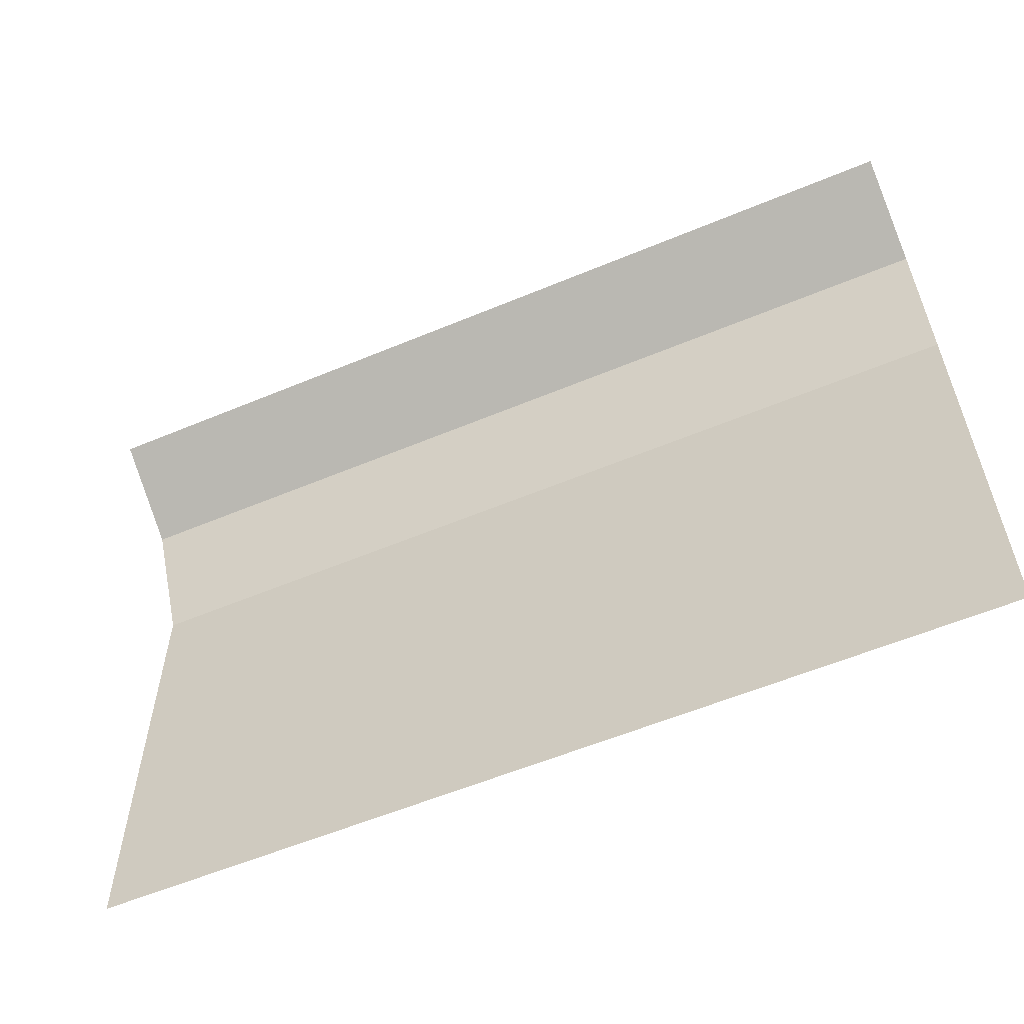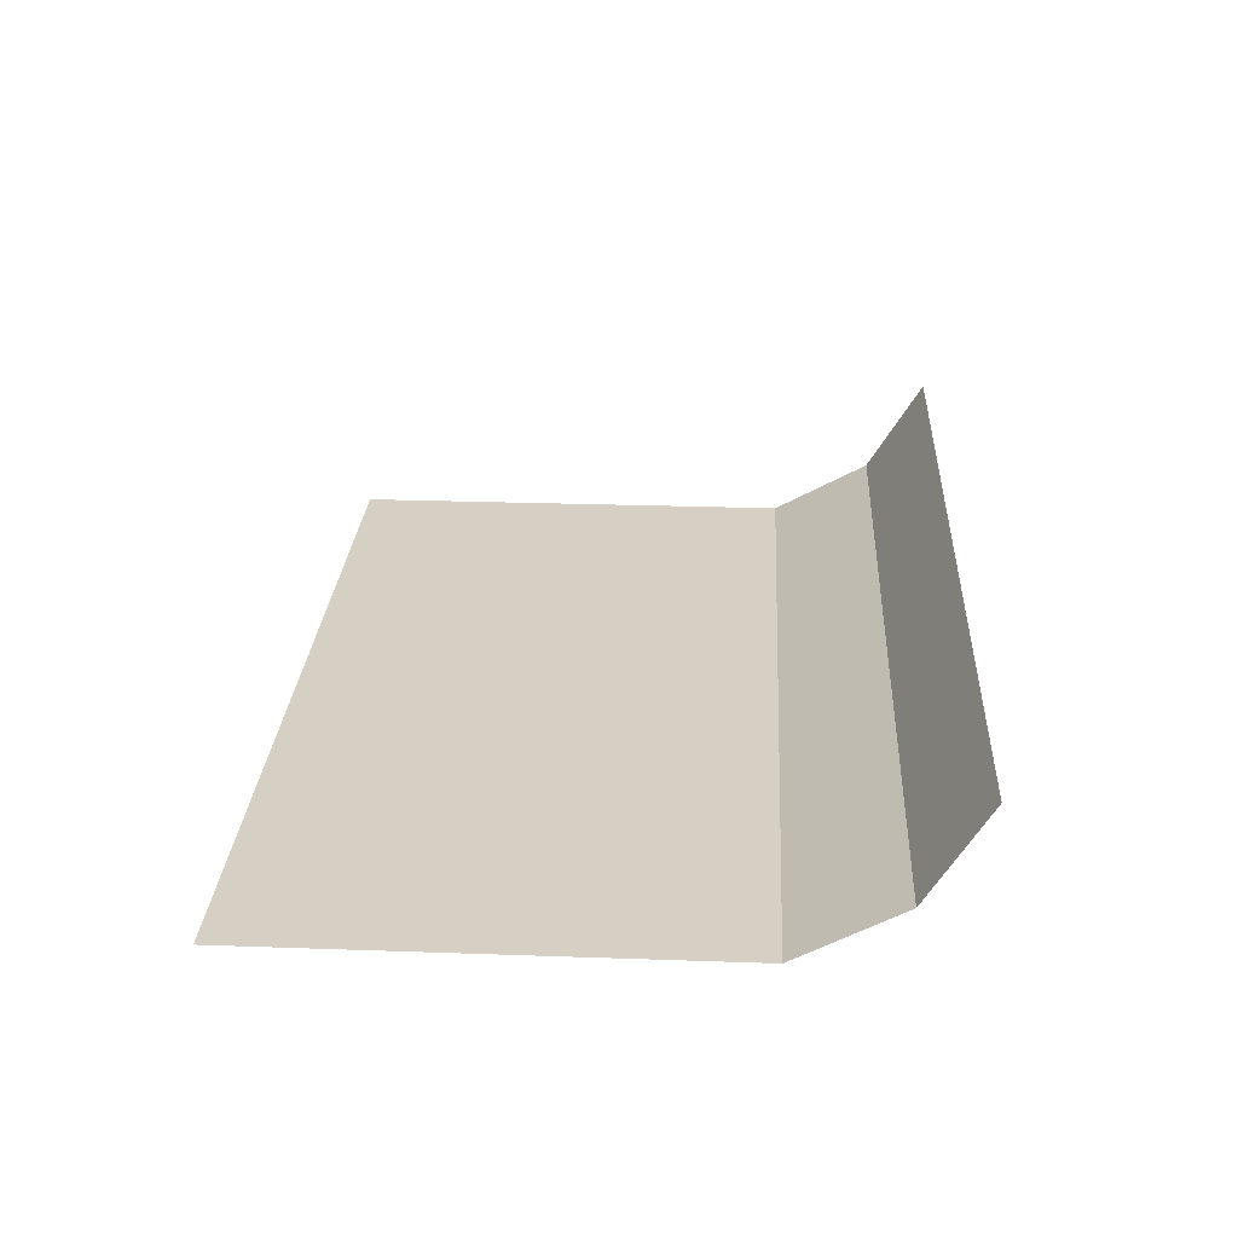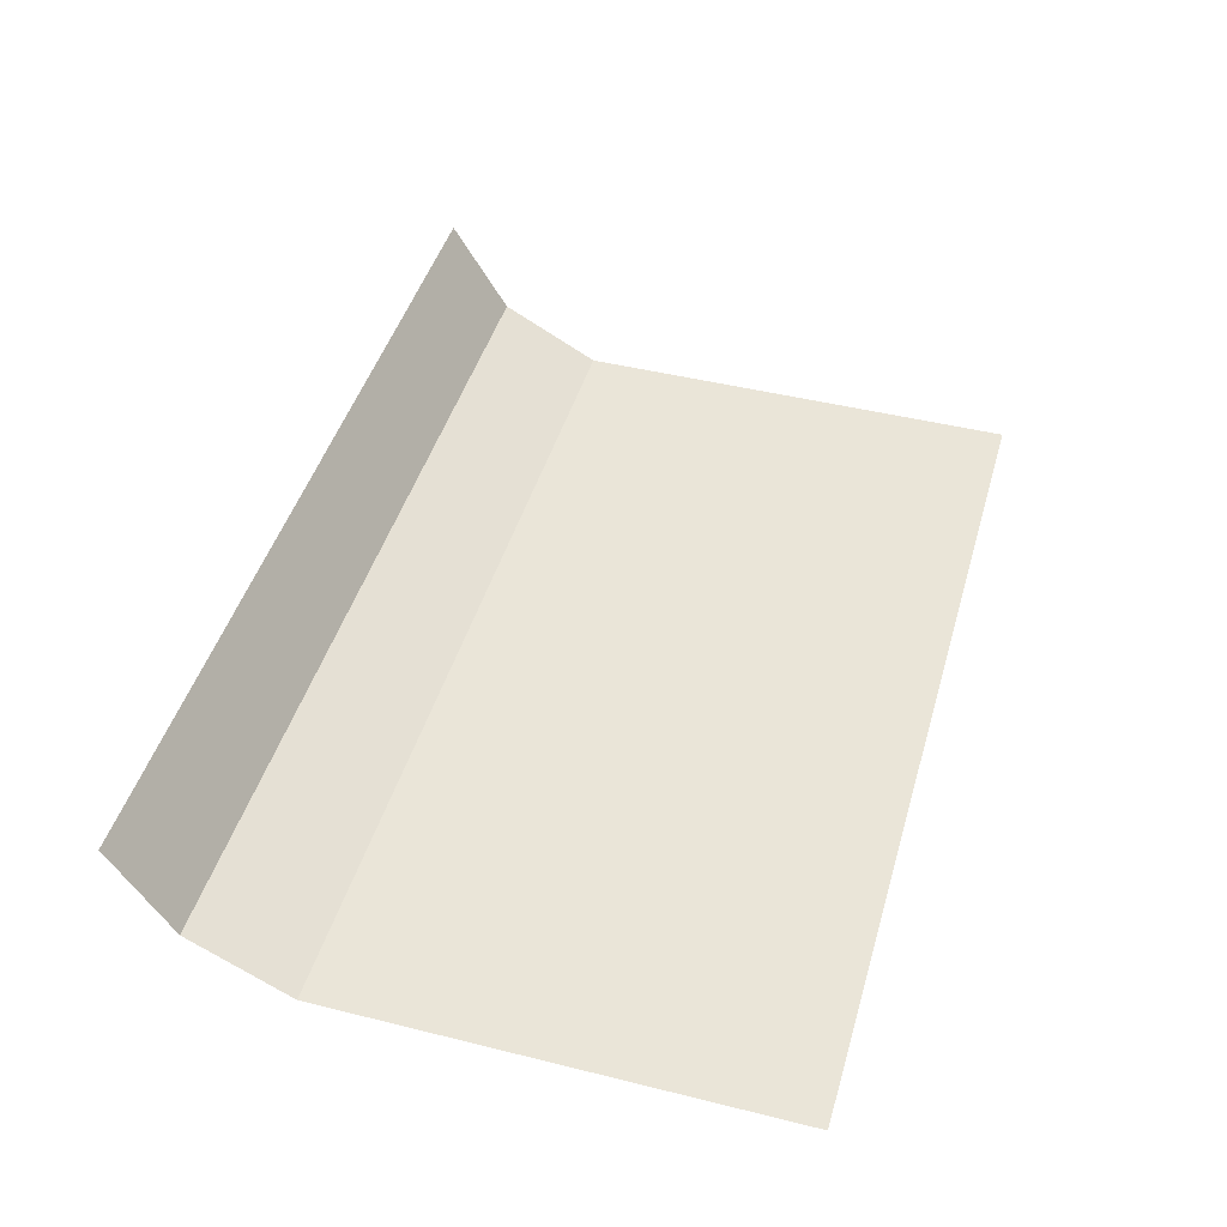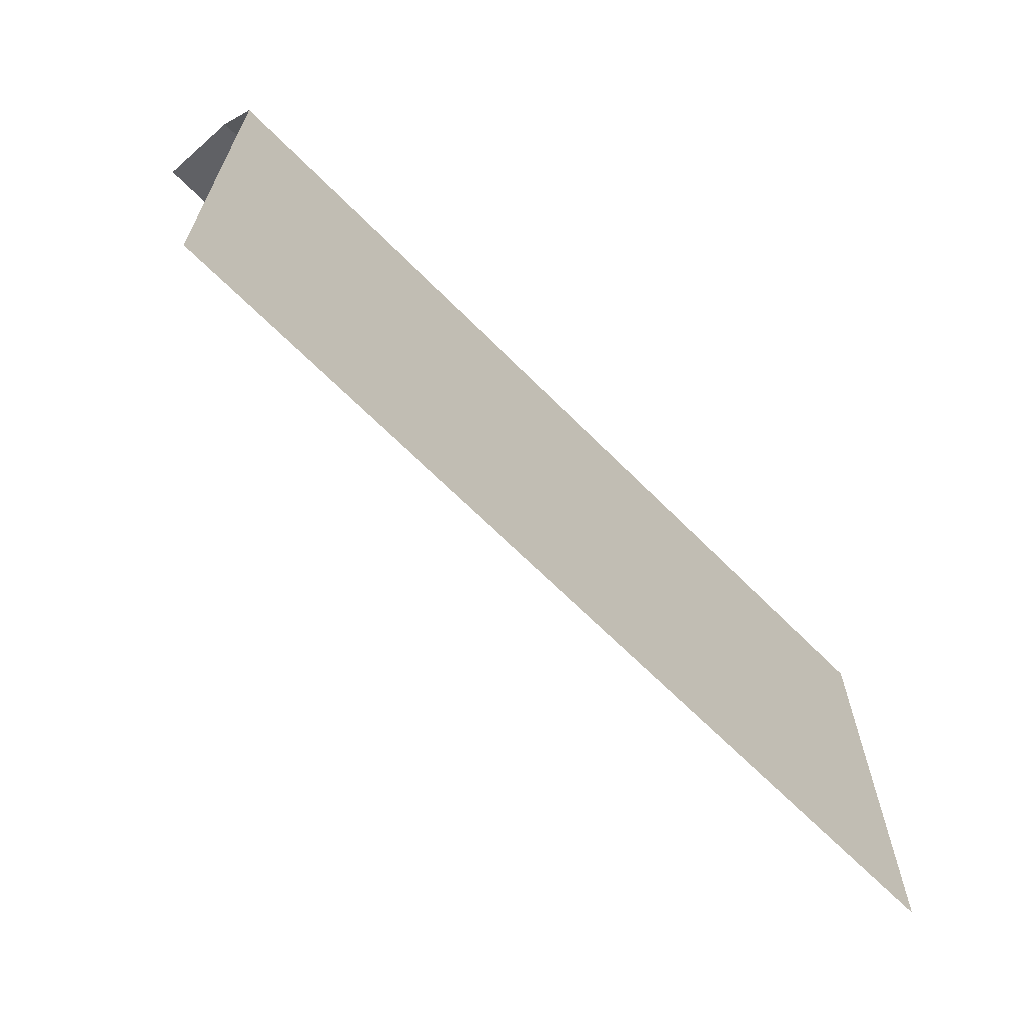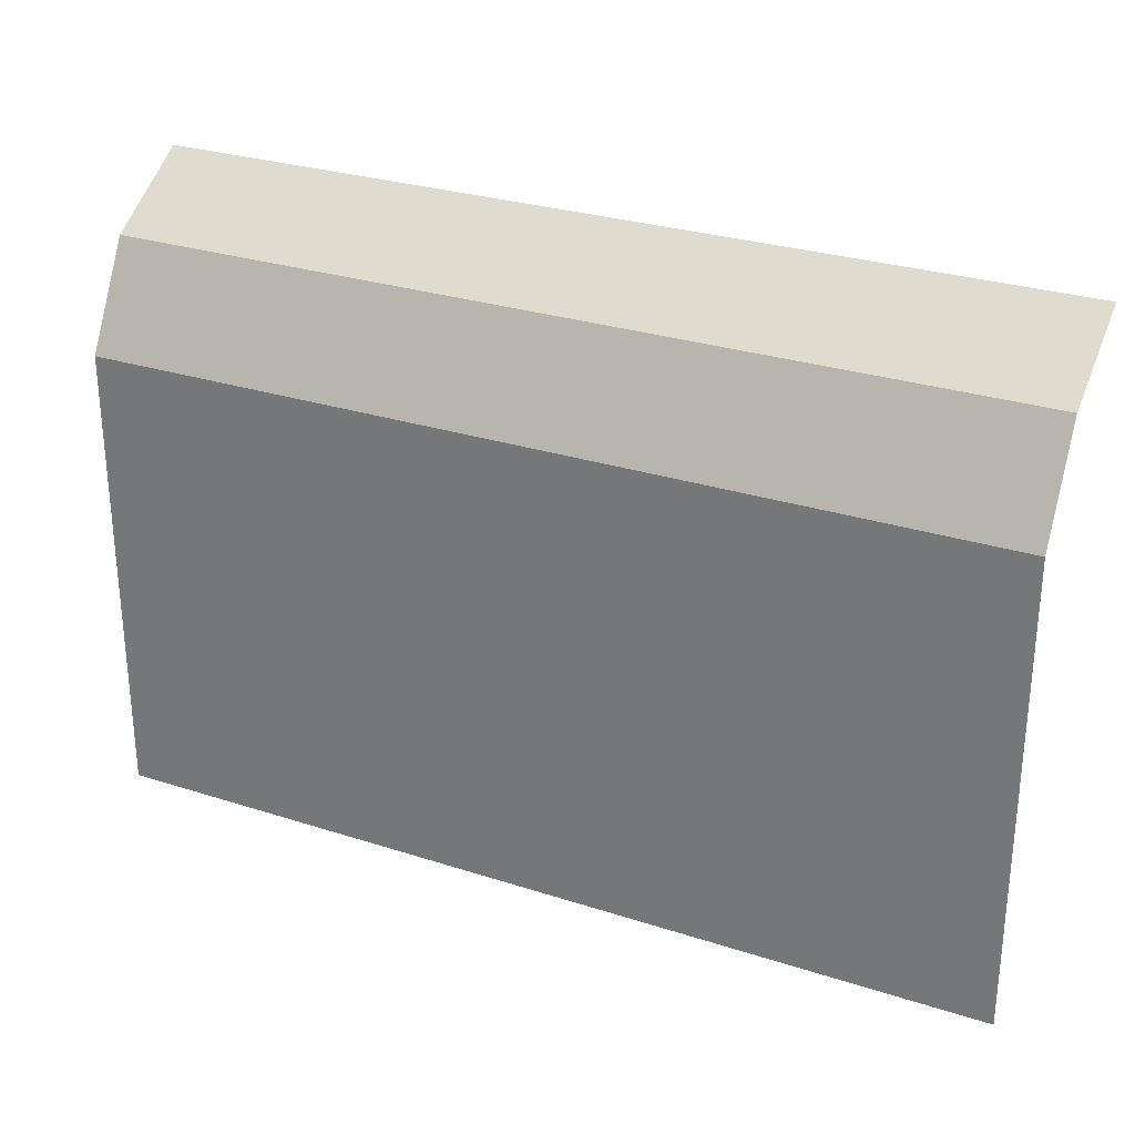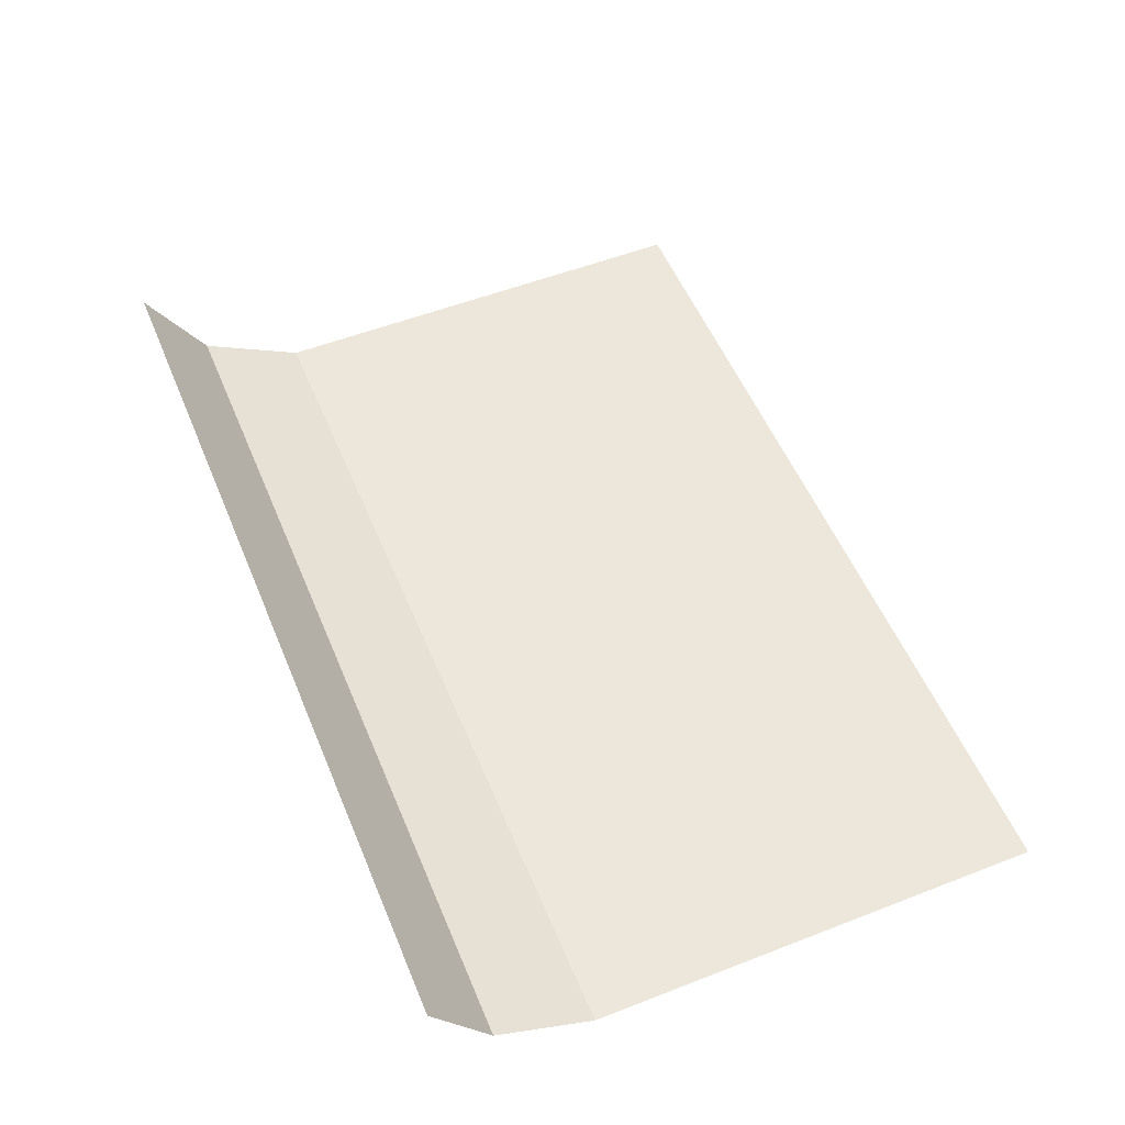
<metadata>
{"format":"obj","ext":"obj","renderer":"f3d","projection":"perspective","resolution":1024,"background":"white","views":[{"elev":-57.8,"azim":23.4,"up":"+Y"},{"elev":26.0,"azim":93.2,"up":"+Z"},{"elev":45.4,"azim":-74.0,"up":"+Z"},{"elev":-66.0,"azim":134.7,"up":"+Y"},{"elev":28.5,"azim":-154.1,"up":"+Y"},{"elev":54.1,"azim":-112.4,"up":"+Z"}]}
</metadata>
<code>
g door-wide-half
v -0.9 0.8198 0.4
v 0.9 0.8198 0.4
v -0.9 1.052 0.4
v 0.9 1.052 0.4
v -0.9 1.283 0.4
v 0.9 1.283 0.4
v -0.9 1.484 0.5098
v 0.9 1.484 0.5098
v 0.9 0.3562 0.4
v -0.1179 0.4248 0.4
v -0.9 0.3562 0.4
v -0.9 0.588 0.4
v 0.1179 0.4248 0.4
v -0.1179 0.5194 0.4
v 0.9 0.588 0.4
v 0.1179 0.5194 0.4
v 0.9 1.6 0.7
v -0.9 1.6 0.7
f 3 2 1
f 2 3 4
f 1 2 3
f 4 3 2
f 7 6 5
f 6 7 8
f 5 6 7
f 8 7 6
f 11 10 9
f 10 11 12
f 13 9 10
f 10 12 14
f 9 13 15
f 14 12 16
f 15 13 16
f 15 16 12
f 9 10 11
f 12 11 10
f 10 9 13
f 14 12 10
f 15 13 9
f 16 12 14
f 16 13 15
f 12 16 15
f 14 13 10
f 13 14 16
f 10 13 14
f 16 14 13
f 7 17 8
f 17 7 18
f 8 17 7
f 18 7 17
f 5 4 3
f 4 5 6
f 3 4 5
f 6 5 4
f 1 15 12
f 15 1 2
f 12 15 1
f 2 1 15

</code>
